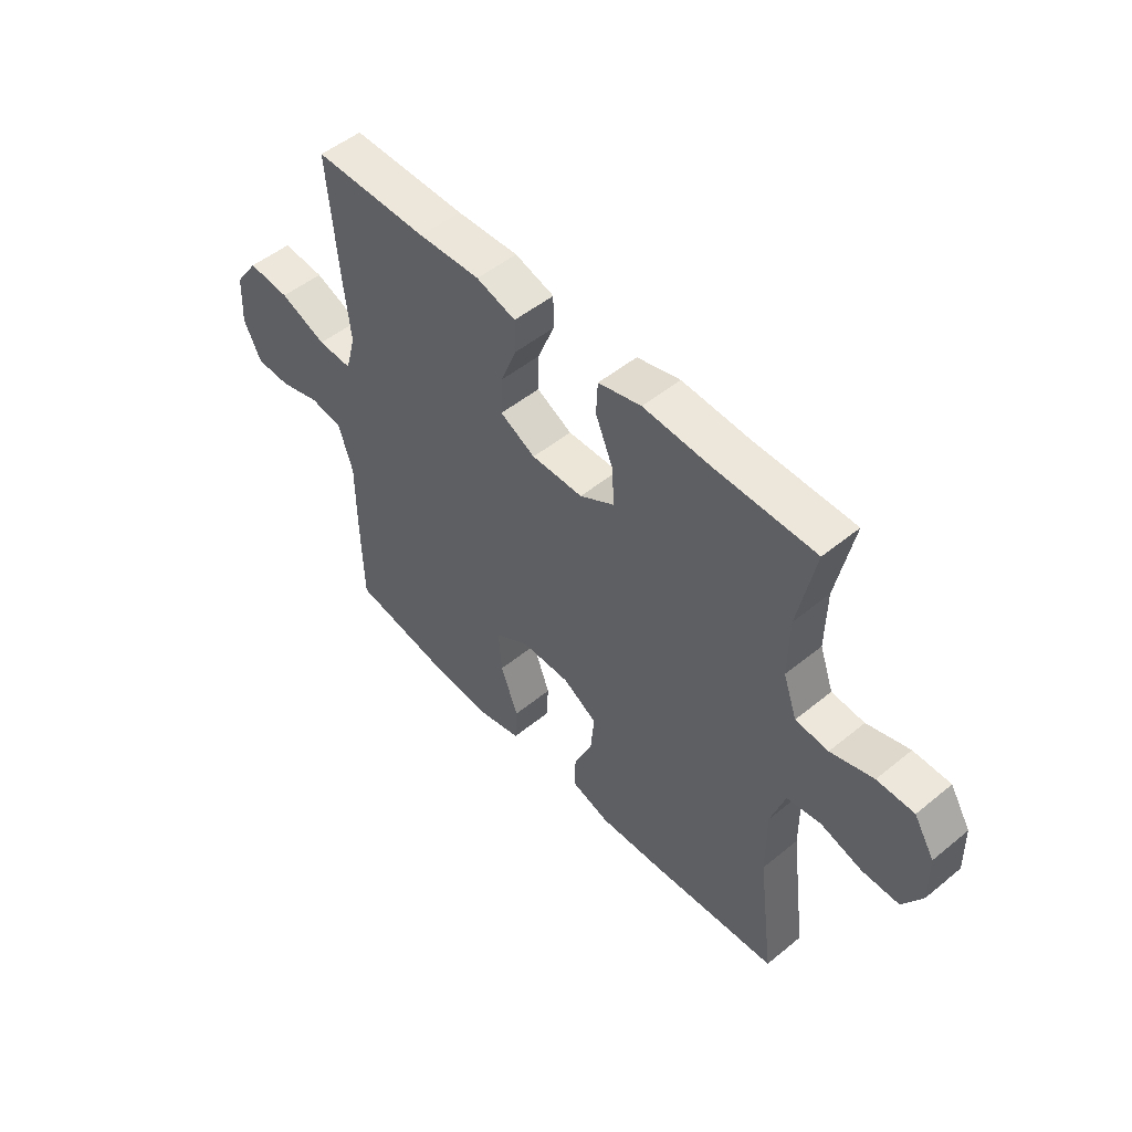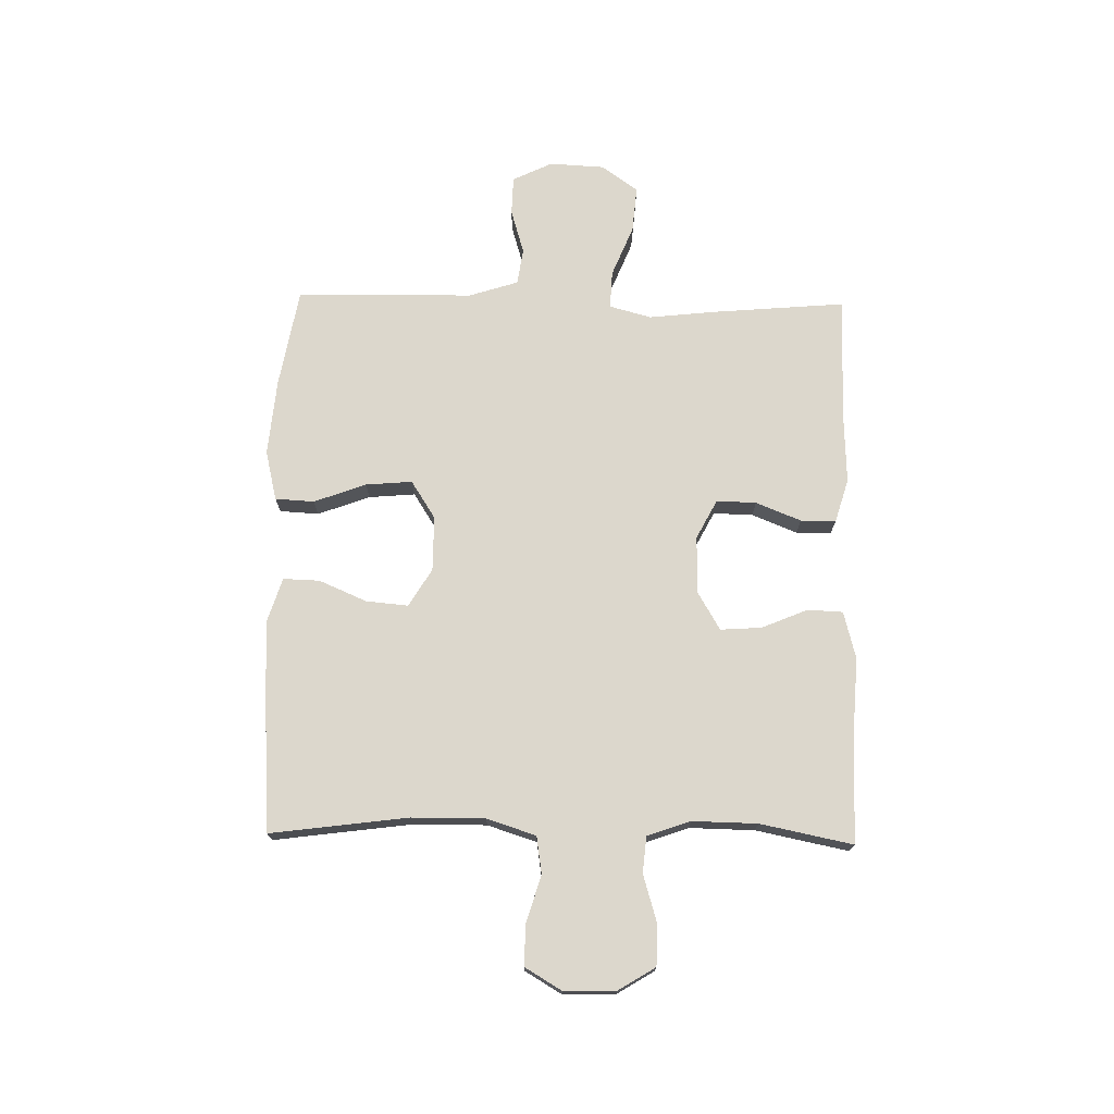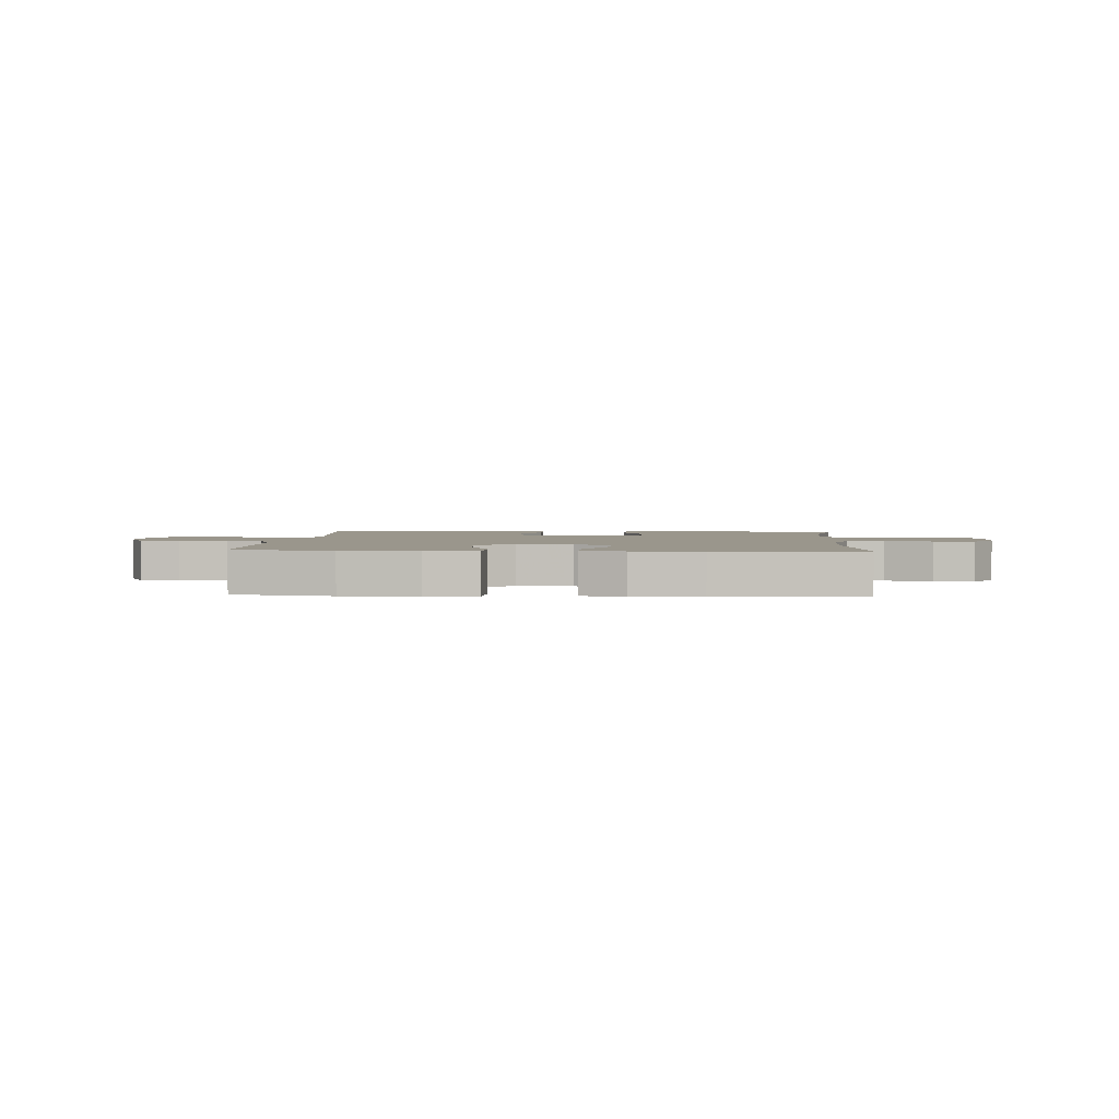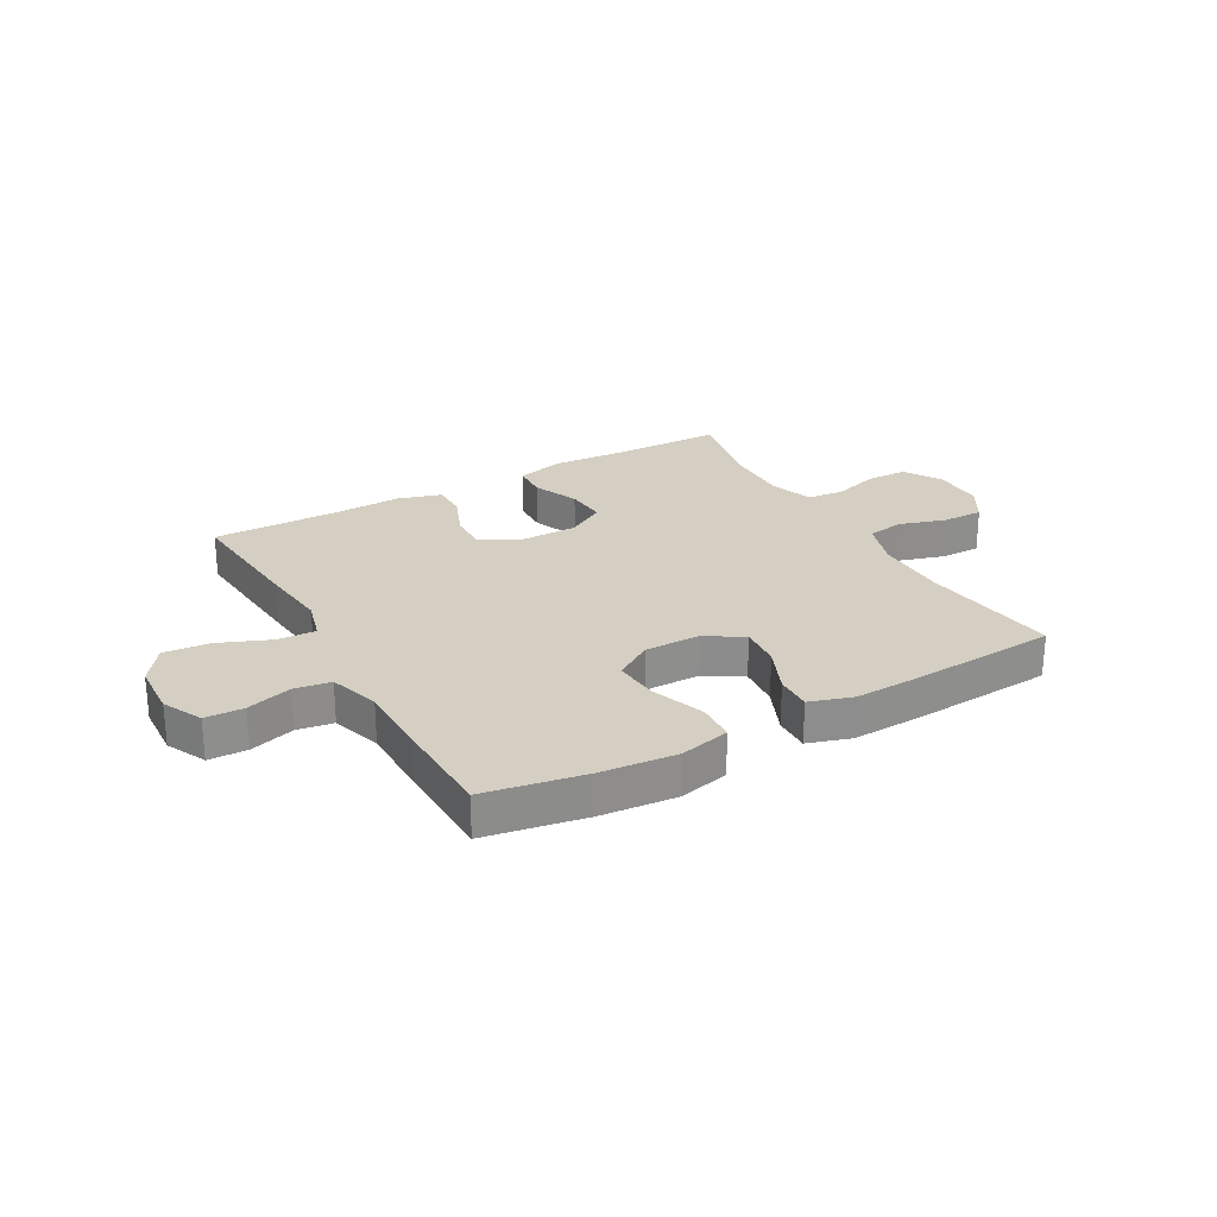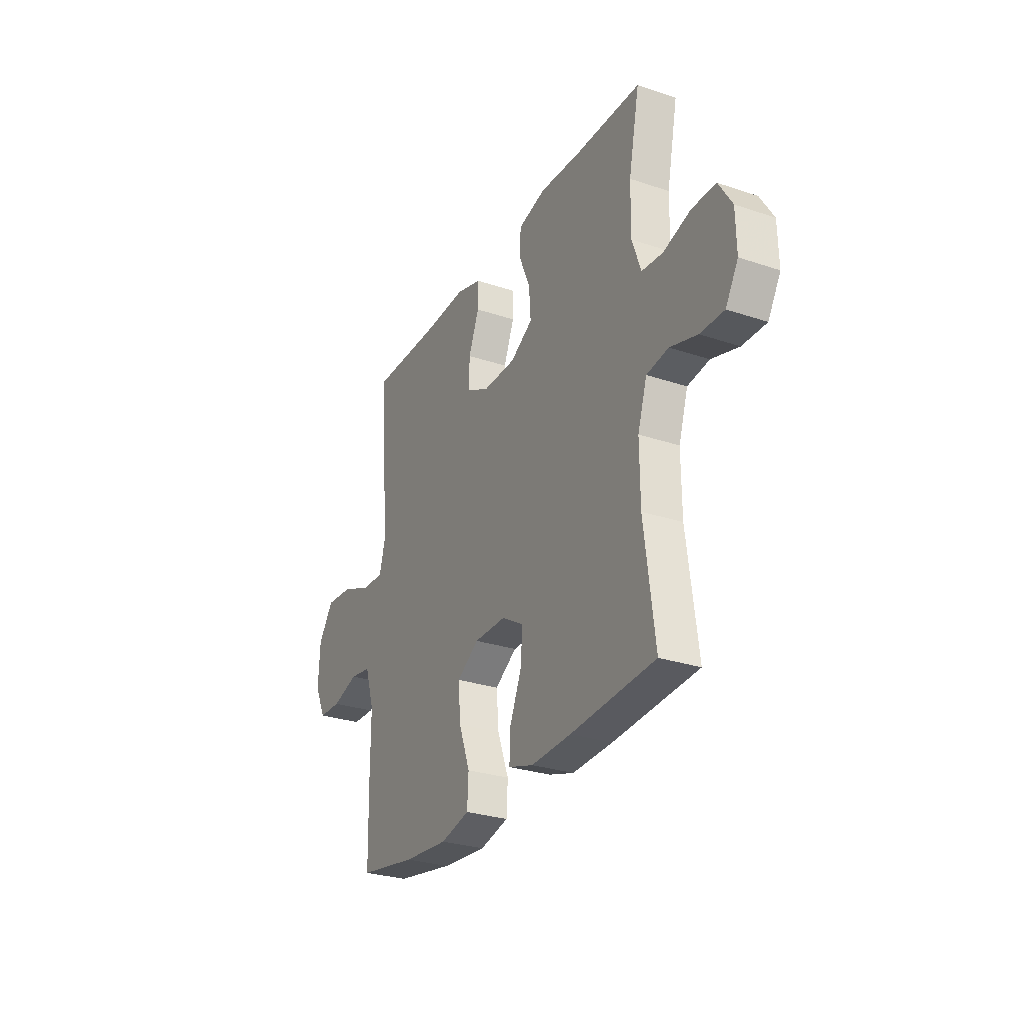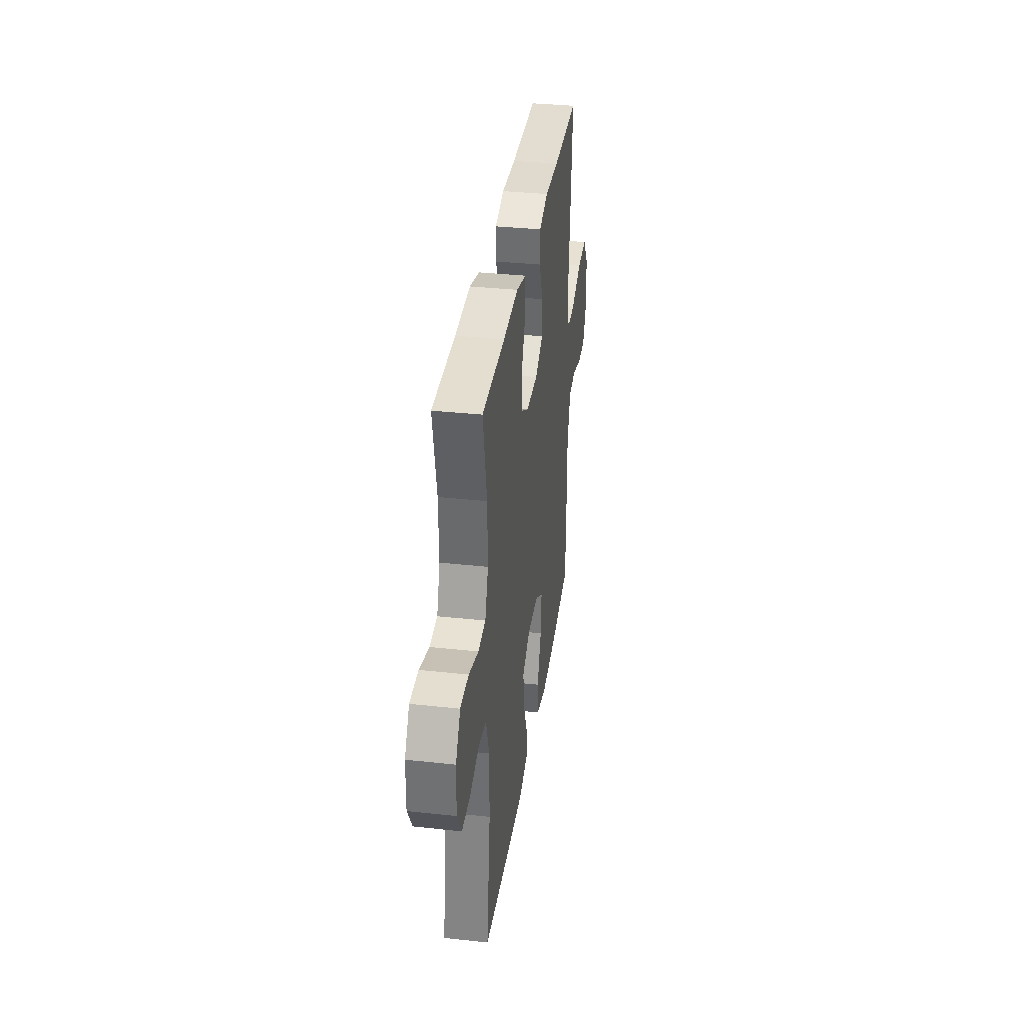
<metadata>
{"format":"obj","ext":"obj","renderer":"f3d","projection":"perspective","resolution":1024,"background":"white","views":[{"elev":50.8,"azim":-131.7,"up":"+Z"},{"elev":72.9,"azim":-88.9,"up":"+Y"},{"elev":2.5,"azim":-176.3,"up":"+Y"},{"elev":25.6,"azim":150.7,"up":"+Y"},{"elev":-28.5,"azim":-116.8,"up":"+Z"},{"elev":34.9,"azim":-81.7,"up":"+Z"}]}
</metadata>
<code>
v 0.5 0.07 -0.5
v 0.324 0.07 -0.531
v 0.189 0.07 -0.543
v 0.101 0.07 -0.522
v 0.097 0.07 -0.453
v 0.131 0.07 -0.361
v 0.138 0.07 -0.279
v 0.071 0.07 -0.236
v -0.026 0.07 -0.236
v -0.093 0.07 -0.276
v -0.086 0.07 -0.351
v -0.05 0.07 -0.435
v -0.048 0.07 -0.499
v -0.124 0.07 -0.523
v -0.245 0.07 -0.518
v -0.5 0.07 -0.5
v -0.468 0.07 -0.257
v -0.467 0.07 -0.128
v -0.495 0.07 -0.041
v -0.561 0.07 -0.031
v -0.643 0.07 -0.056
v -0.715 0.07 -0.057
v -0.753 0.07 0.007
v -0.751 0.07 0.099
v -0.711 0.07 0.164
v -0.639 0.07 0.165
v -0.556 0.07 0.14
v -0.492 0.07 0.146
v -0.465 0.07 0.222
v -0.467 0.07 0.337
v -0.5 0.07 0.5
v -0.304 0.07 0.503
v -0.174 0.07 0.511
v -0.09 0.07 0.489
v -0.087 0.07 0.427
v -0.121 0.07 0.346
v -0.126 0.07 0.273
v -0.058 0.07 0.233
v 0.043 0.07 0.232
v 0.112 0.07 0.268
v 0.11 0.07 0.338
v 0.078 0.07 0.418
v 0.078 0.07 0.48
v 0.155 0.07 0.503
v 0.276 0.07 0.498
v 0.5 0.07 0.5
v 0.48 0.07 0.266
v 0.467 0.07 0.147
v 0.487 0.07 0.073
v 0.554 0.07 0.076
v 0.645 0.07 0.113
v 0.727 0.07 0.12
v 0.773 0.07 0.055
v 0.778 0.07 -0.042
v 0.744 0.07 -0.112
v 0.676 0.07 -0.114
v 0.596 0.07 -0.09
v 0.532 0.07 -0.1
v 0.504 0.07 -0.188
v 0.504 0.07 -0.318
v 0.5 0 -0.5
v 0.324 0 -0.531
v 0.189 0 -0.543
v 0.101 0 -0.522
v 0.097 0 -0.453
v 0.131 0 -0.361
v 0.138 0 -0.279
v 0.071 0 -0.236
v -0.026 0 -0.236
v -0.093 0 -0.276
v -0.086 0 -0.351
v -0.05 0 -0.435
v -0.048 0 -0.499
v -0.124 0 -0.523
v -0.245 0 -0.518
v -0.5 0 -0.5
v -0.468 0 -0.257
v -0.467 0 -0.128
v -0.495 0 -0.041
v -0.561 0 -0.031
v -0.643 0 -0.056
v -0.715 0 -0.057
v -0.753 0 0.007
v -0.751 0 0.099
v -0.711 0 0.164
v -0.639 0 0.165
v -0.556 0 0.14
v -0.492 0 0.146
v -0.465 0 0.222
v -0.467 0 0.337
v -0.5 0 0.5
v -0.304 0 0.503
v -0.174 0 0.511
v -0.09 0 0.489
v -0.087 0 0.427
v -0.121 0 0.346
v -0.126 0 0.273
v -0.058 0 0.233
v 0.043 0 0.232
v 0.112 0 0.268
v 0.11 0 0.338
v 0.078 0 0.418
v 0.078 0 0.48
v 0.155 0 0.503
v 0.276 0 0.498
v 0.5 0 0.5
v 0.48 0 0.266
v 0.467 0 0.147
v 0.487 0 0.073
v 0.554 0 0.076
v 0.645 0 0.113
v 0.727 0 0.12
v 0.773 0 0.055
v 0.778 0 -0.042
v 0.744 0 -0.112
v 0.676 0 -0.114
v 0.596 0 -0.09
v 0.532 0 -0.1
v 0.504 0 -0.188
v 0.504 0 -0.318
f 4 5 6
f 3 4 6
f 2 3 6
f 1 2 6
f 60 1 6
f 59 60 6
f 58 59 6 7
f 55 56 57
f 54 55 57
f 53 54 57
f 52 53 57
f 51 52 57
f 50 51 57
f 49 50 57 58
f 58 7 8
f 49 58 8
f 48 49 8
f 48 8 9
f 47 48 9
f 46 47 9
f 45 46 9
f 43 44 45
f 42 43 45
f 41 42 45
f 40 41 45
f 34 35 36
f 33 34 36
f 32 33 36
f 32 36 37
f 31 32 37
f 30 31 37
f 29 30 37 38
f 25 26 27
f 24 25 27
f 23 24 27
f 22 23 27
f 21 22 27
f 20 21 27
f 19 20 27 28
f 29 38 39
f 28 29 39
f 19 28 39
f 18 19 39
f 15 16 17
f 14 15 17
f 13 14 17
f 12 13 17
f 11 12 17
f 40 45 9 10
f 39 40 10
f 18 39 10
f 10 11 17 18
f 66 65 64
f 66 64 63
f 66 63 62
f 66 62 61
f 66 61 120
f 66 120 119
f 67 66 119 118
f 117 116 115
f 117 115 114
f 117 114 113
f 117 113 112
f 117 112 111
f 117 111 110
f 118 117 110 109
f 68 67 118
f 68 118 109
f 68 109 108
f 69 68 108
f 69 108 107
f 69 107 106
f 69 106 105
f 105 104 103
f 105 103 102
f 105 102 101
f 105 101 100
f 96 95 94
f 96 94 93
f 96 93 92
f 97 96 92
f 97 92 91
f 97 91 90
f 98 97 90 89
f 87 86 85
f 87 85 84
f 87 84 83
f 87 83 82
f 87 82 81
f 87 81 80
f 88 87 80 79
f 99 98 89
f 99 89 88
f 99 88 79
f 99 79 78
f 77 76 75
f 77 75 74
f 77 74 73
f 77 73 72
f 77 72 71
f 70 69 105 100
f 70 100 99
f 70 99 78
f 78 77 71 70
f 1 61 62 2
f 2 62 63 3
f 3 63 64 4
f 4 64 65 5
f 5 65 66 6
f 6 66 67 7
f 7 67 68 8
f 8 68 69 9
f 9 69 70 10
f 10 70 71 11
f 11 71 72 12
f 12 72 73 13
f 13 73 74 14
f 14 74 75 15
f 15 75 76 16
f 16 76 77 17
f 17 77 78 18
f 18 78 79 19
f 19 79 80 20
f 20 80 81 21
f 21 81 82 22
f 22 82 83 23
f 23 83 84 24
f 24 84 85 25
f 25 85 86 26
f 26 86 87 27
f 27 87 88 28
f 28 88 89 29
f 29 89 90 30
f 30 90 91 31
f 31 91 92 32
f 32 92 93 33
f 33 93 94 34
f 34 94 95 35
f 35 95 96 36
f 36 96 97 37
f 37 97 98 38
f 38 98 99 39
f 39 99 100 40
f 40 100 101 41
f 41 101 102 42
f 42 102 103 43
f 43 103 104 44
f 44 104 105 45
f 45 105 106 46
f 46 106 107 47
f 47 107 108 48
f 48 108 109 49
f 49 109 110 50
f 50 110 111 51
f 51 111 112 52
f 52 112 113 53
f 53 113 114 54
f 54 114 115 55
f 55 115 116 56
f 56 116 117 57
f 57 117 118 58
f 58 118 119 59
f 59 119 120 60
f 60 120 61 1

</code>
